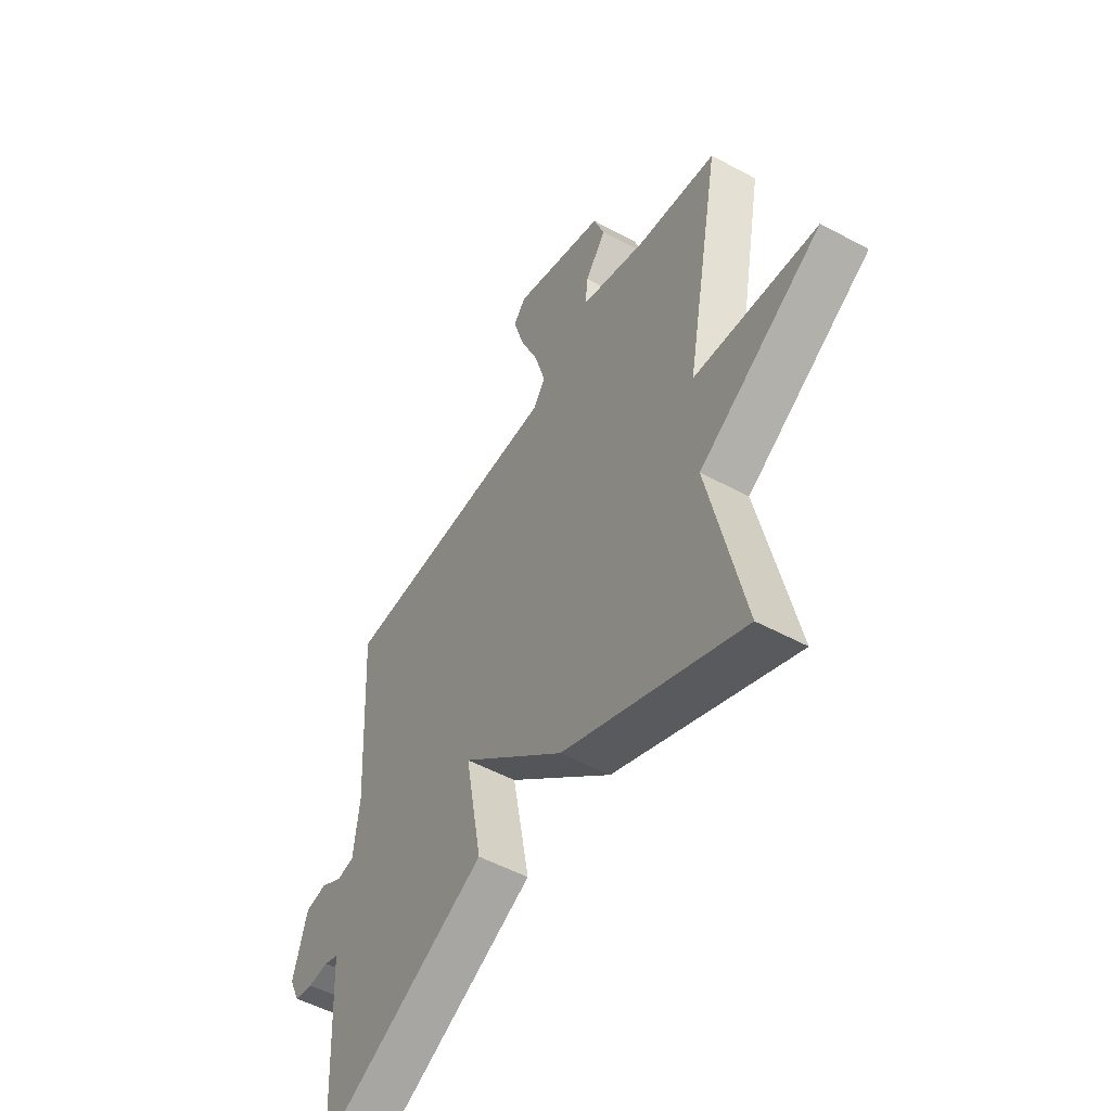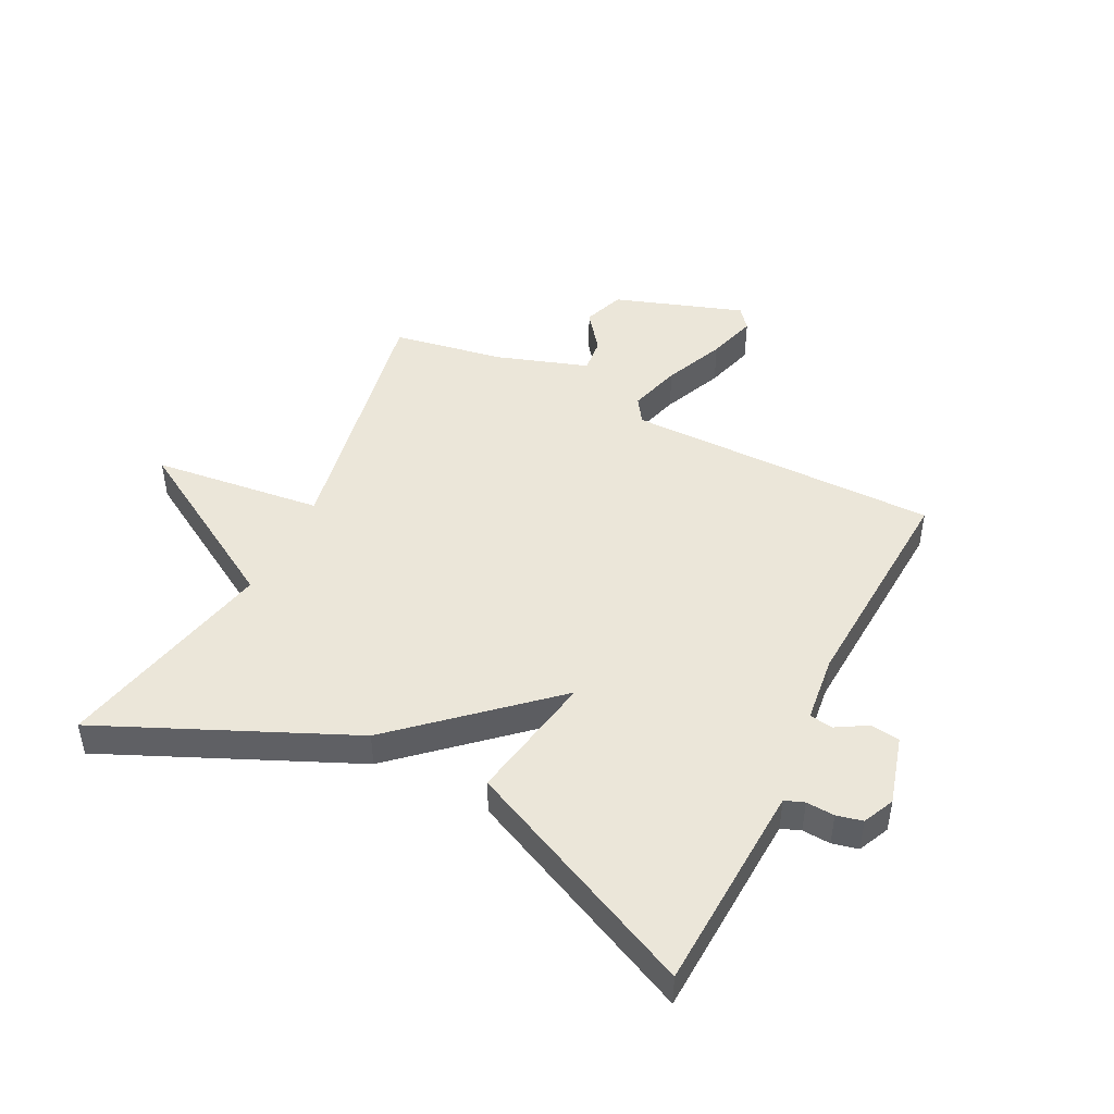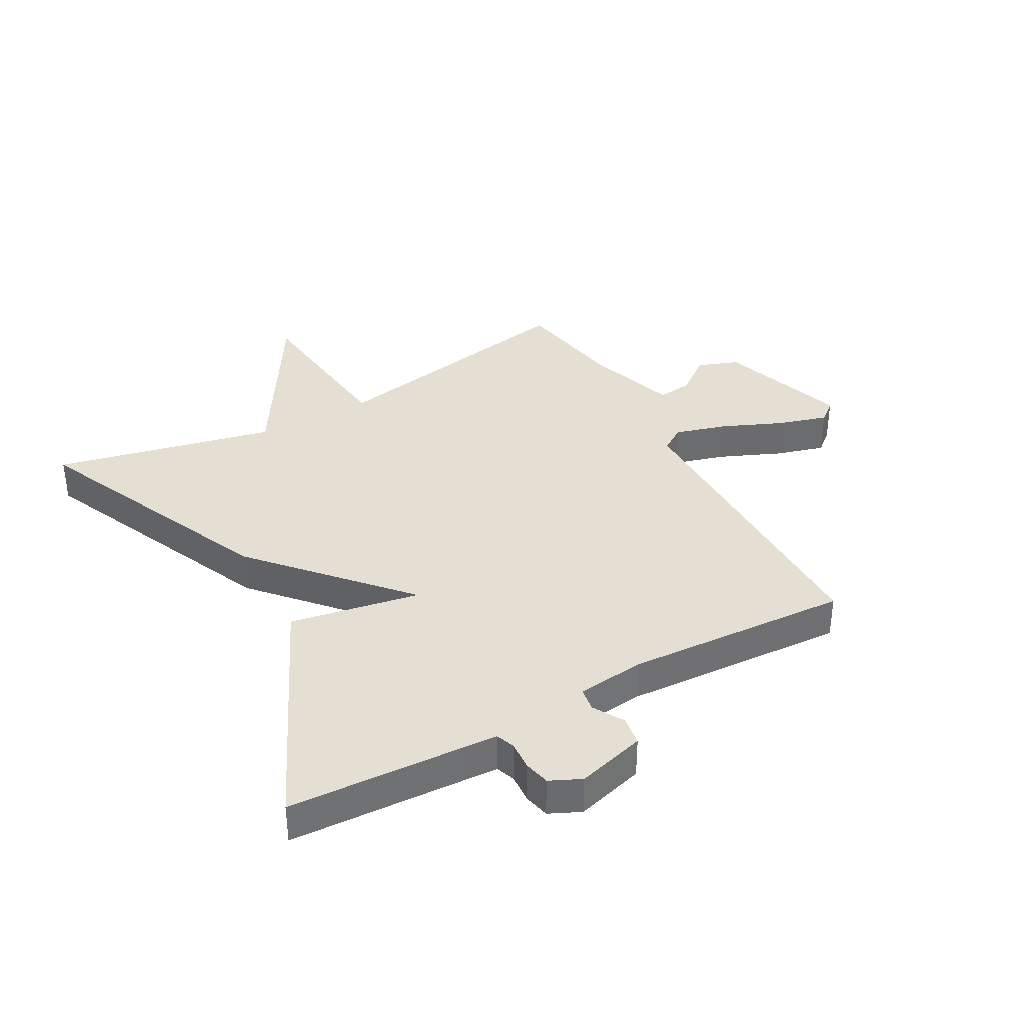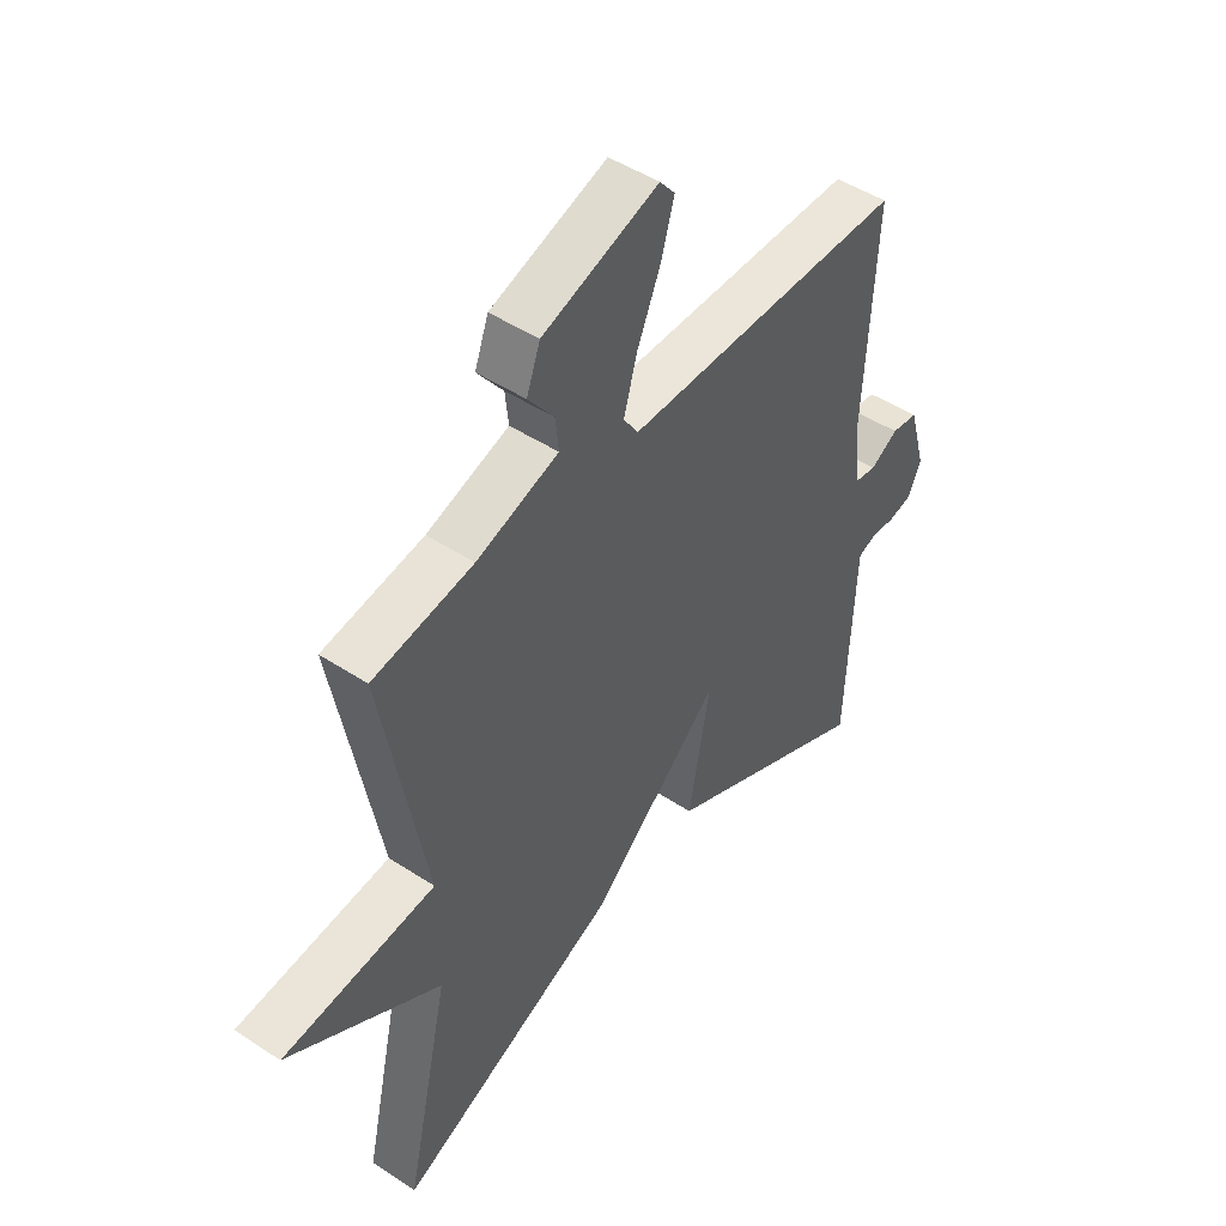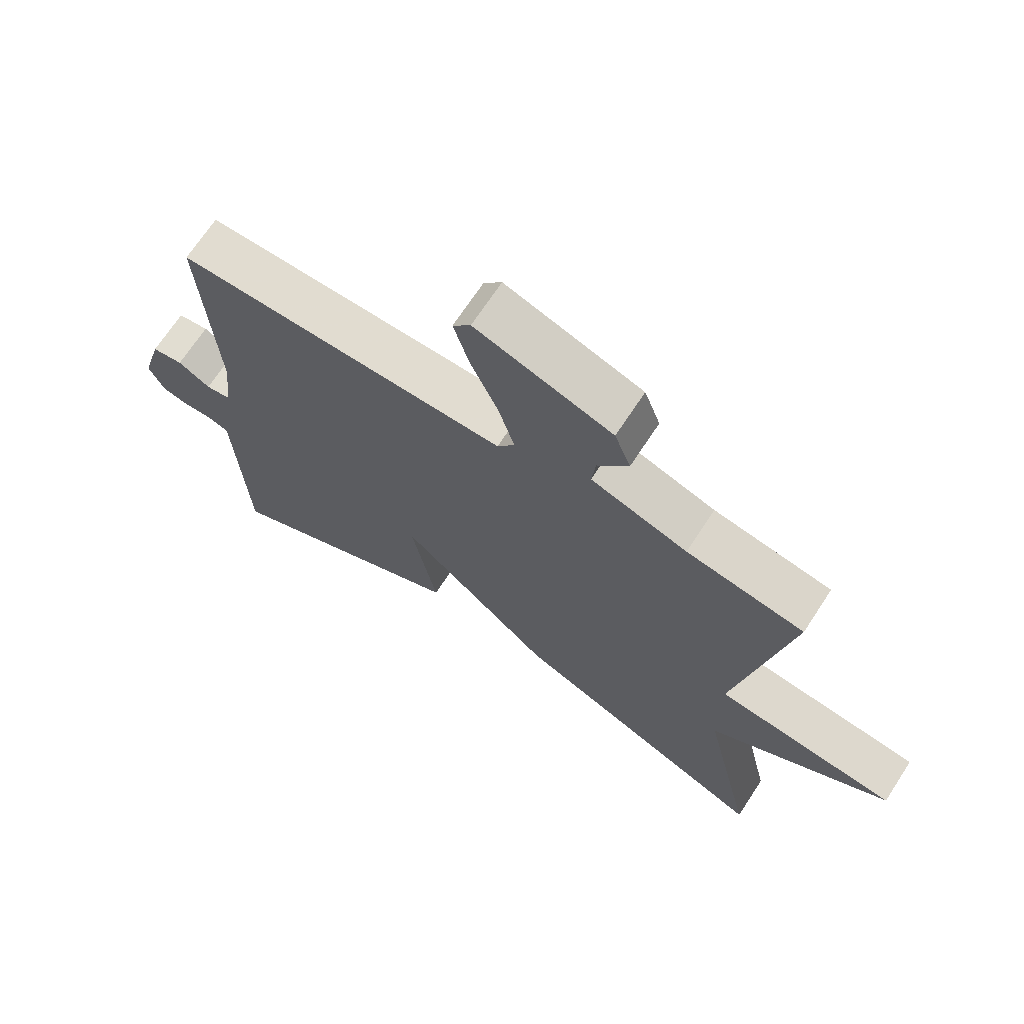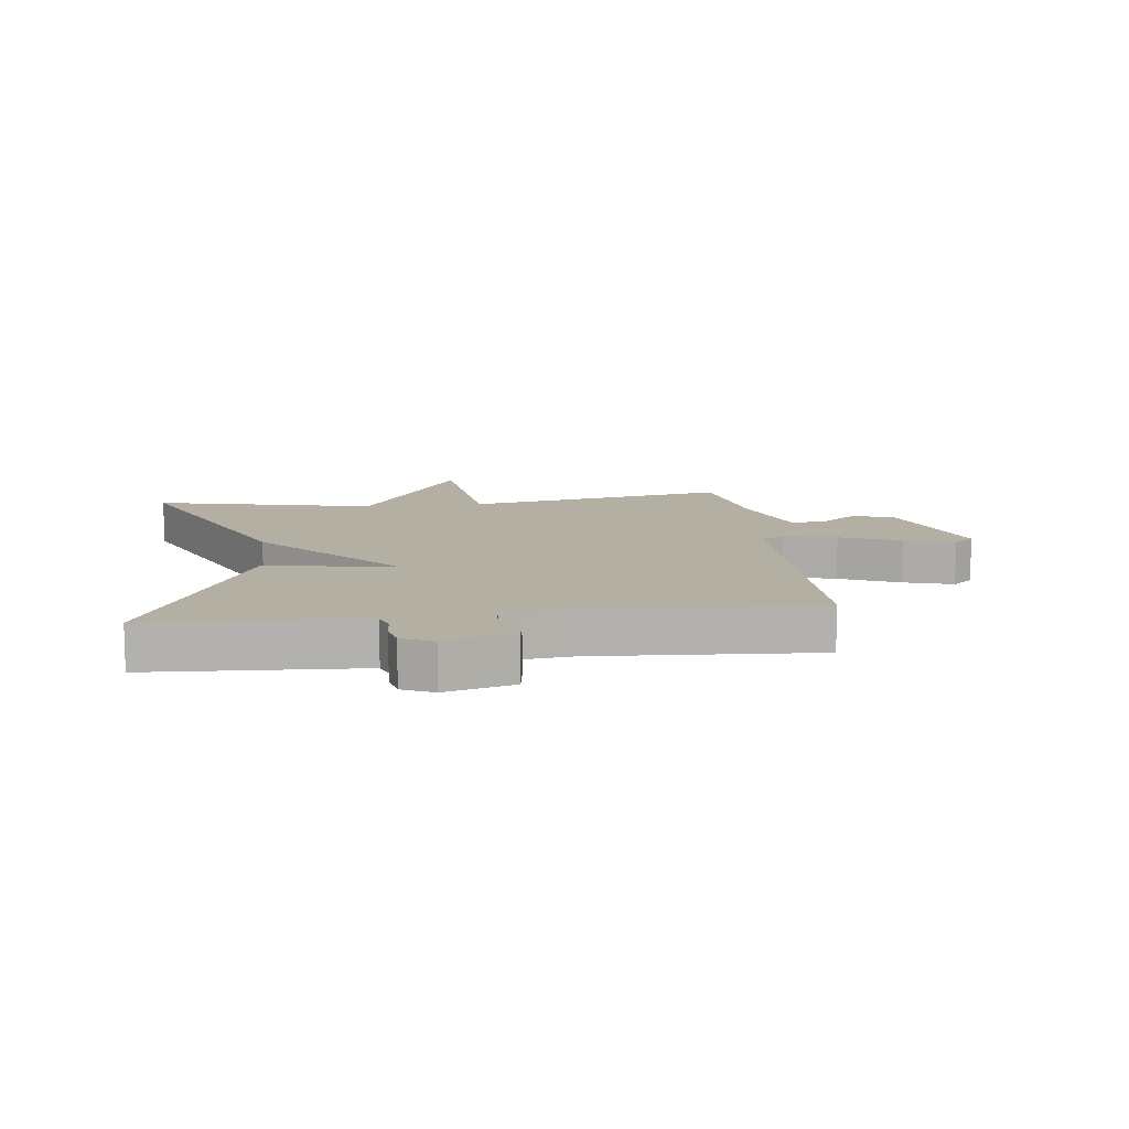
<metadata>
{"format":"obj","ext":"obj","renderer":"f3d","projection":"perspective","resolution":1024,"background":"white","views":[{"elev":-52.1,"azim":59.7,"up":"+Z"},{"elev":46.8,"azim":-153.4,"up":"+Y"},{"elev":36.9,"azim":-118.9,"up":"+Y"},{"elev":47.2,"azim":126.7,"up":"+Z"},{"elev":69.3,"azim":33.2,"up":"+Z"},{"elev":11.1,"azim":-96.8,"up":"+Y"}]}
</metadata>
<code>
v 0.5 0.07 0.5
v 0.419 0.07 0.065
v 0.7 0.07 0.033
v 0.419 0.07 -0.135
v 0.5 0.07 -0.5
v 0.09 0.07 -0.318
v -0.149 0.07 -0.103
v -0.11 0.07 -0.318
v -0.5 0.07 -0.5
v -0.514 0.07 -0.207
v -0.517 0.07 -0.151
v -0.549 0.07 -0.139
v -0.596 0.07 -0.142
v -0.639 0.07 -0.132
v -0.663 0.07 -0.08
v -0.631 0.07 0.034
v -0.582 0.07 0.041
v -0.531 0.07 0.011
v -0.492 0.07 0.017
v -0.479 0.07 0.129
v -0.5 0.07 0.5
v 0.018 0.07 0.499
v 0.045 0.07 0.54
v 0.02 0.07 0.626
v -0.023 0.07 0.726
v -0.047 0.07 0.808
v -0.019 0.07 0.842
v 0.194 0.07 0.77
v 0.219 0.07 0.702
v 0.171 0.07 0.639
v 0.165 0.07 0.582
v 0.316 0.07 0.532
v 0.5 0 0.5
v 0.419 0 0.065
v 0.7 0 0.033
v 0.419 0 -0.135
v 0.5 0 -0.5
v 0.09 0 -0.318
v -0.149 0 -0.103
v -0.11 0 -0.318
v -0.5 0 -0.5
v -0.514 0 -0.207
v -0.517 0 -0.151
v -0.549 0 -0.139
v -0.596 0 -0.142
v -0.639 0 -0.132
v -0.663 0 -0.08
v -0.631 0 0.034
v -0.582 0 0.041
v -0.531 0 0.011
v -0.492 0 0.017
v -0.479 0 0.129
v -0.5 0 0.5
v 0.018 0 0.499
v 0.045 0 0.54
v 0.02 0 0.626
v -0.023 0 0.726
v -0.047 0 0.808
v -0.019 0 0.842
v 0.194 0 0.77
v 0.219 0 0.702
v 0.171 0 0.639
v 0.165 0 0.582
v 0.316 0 0.532
f 28 29 30
f 27 28 30
f 26 27 30
f 25 26 30
f 24 25 30
f 23 24 30 31
f 22 23 31 32
f 20 21 22
f 32 1 2
f 22 32 2
f 20 22 2
f 19 20 2
f 16 17 18
f 15 16 18
f 14 15 18
f 13 14 18
f 12 13 18
f 19 2 3
f 18 19 3
f 12 18 3
f 11 12 3
f 7 8 9 10
f 4 5 6 7
f 3 4 7
f 11 3 7
f 7 10 11
f 62 61 60
f 62 60 59
f 62 59 58
f 62 58 57
f 62 57 56
f 63 62 56 55
f 64 63 55 54
f 54 53 52
f 34 33 64
f 34 64 54
f 34 54 52
f 34 52 51
f 50 49 48
f 50 48 47
f 50 47 46
f 50 46 45
f 50 45 44
f 35 34 51
f 35 51 50
f 35 50 44
f 35 44 43
f 42 41 40 39
f 39 38 37 36
f 39 36 35
f 39 35 43
f 43 42 39
f 1 33 34 2
f 2 34 35 3
f 3 35 36 4
f 4 36 37 5
f 5 37 38 6
f 6 38 39 7
f 7 39 40 8
f 8 40 41 9
f 9 41 42 10
f 10 42 43 11
f 11 43 44 12
f 12 44 45 13
f 13 45 46 14
f 14 46 47 15
f 15 47 48 16
f 16 48 49 17
f 17 49 50 18
f 18 50 51 19
f 19 51 52 20
f 20 52 53 21
f 21 53 54 22
f 22 54 55 23
f 23 55 56 24
f 24 56 57 25
f 25 57 58 26
f 26 58 59 27
f 27 59 60 28
f 28 60 61 29
f 29 61 62 30
f 30 62 63 31
f 31 63 64 32
f 32 64 33 1

</code>
